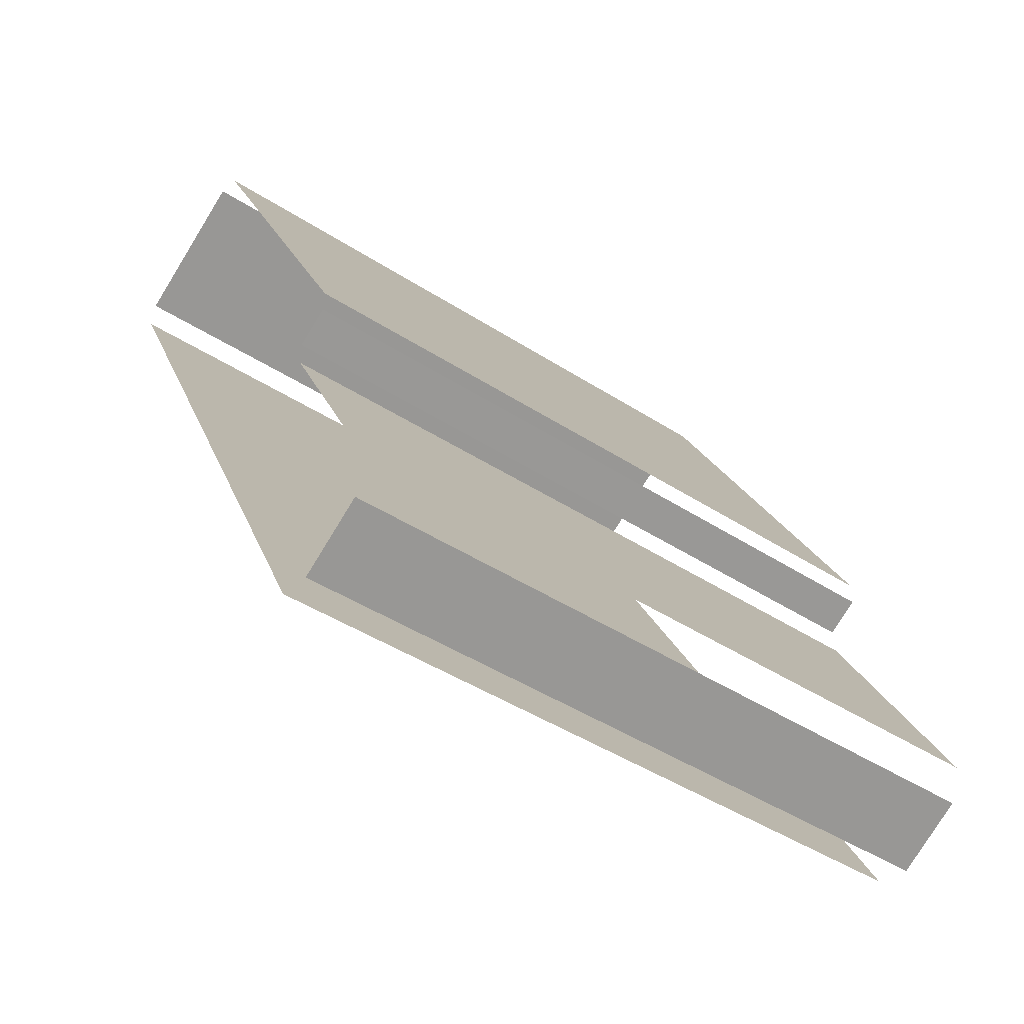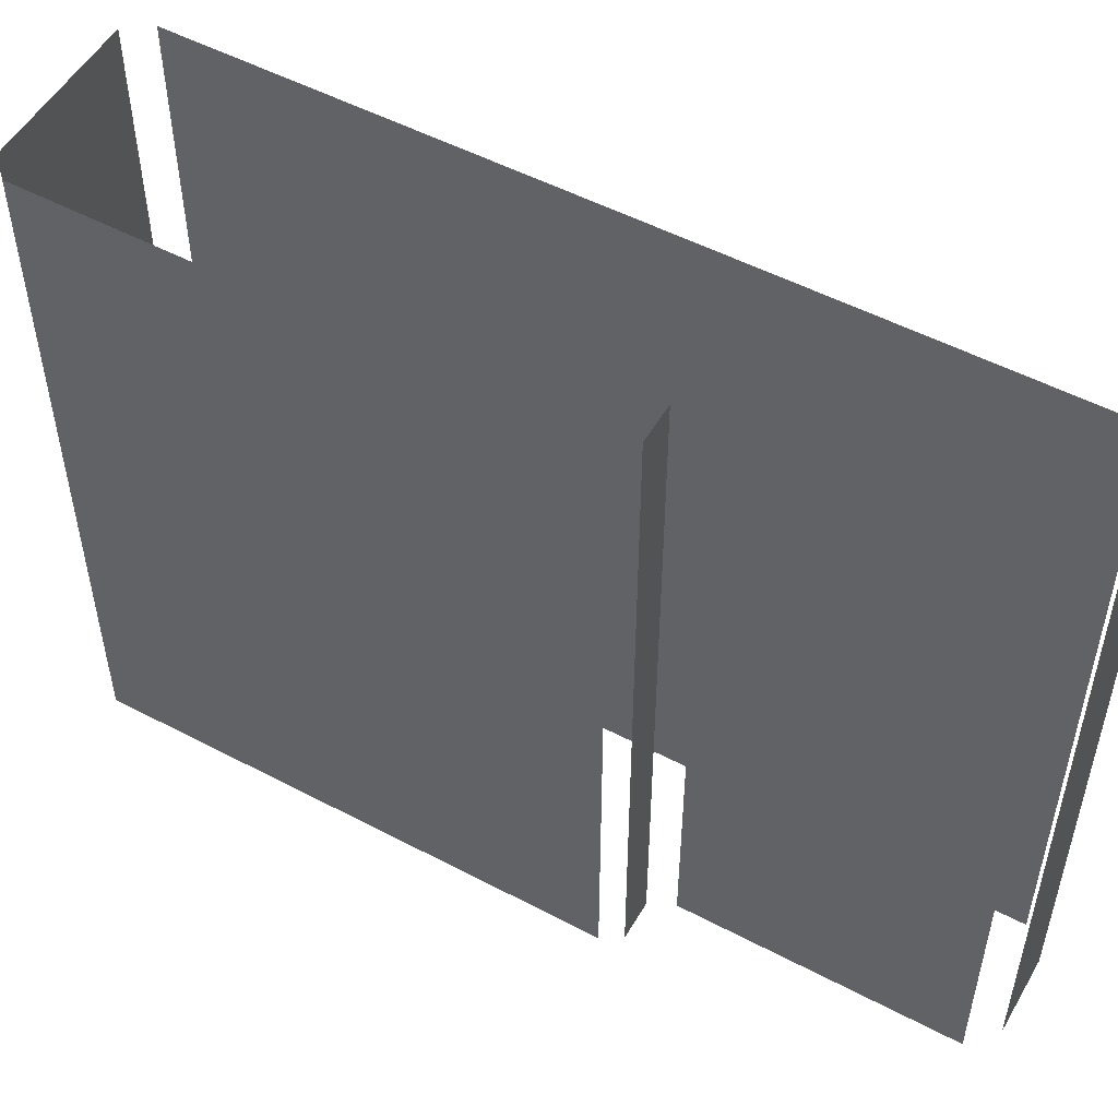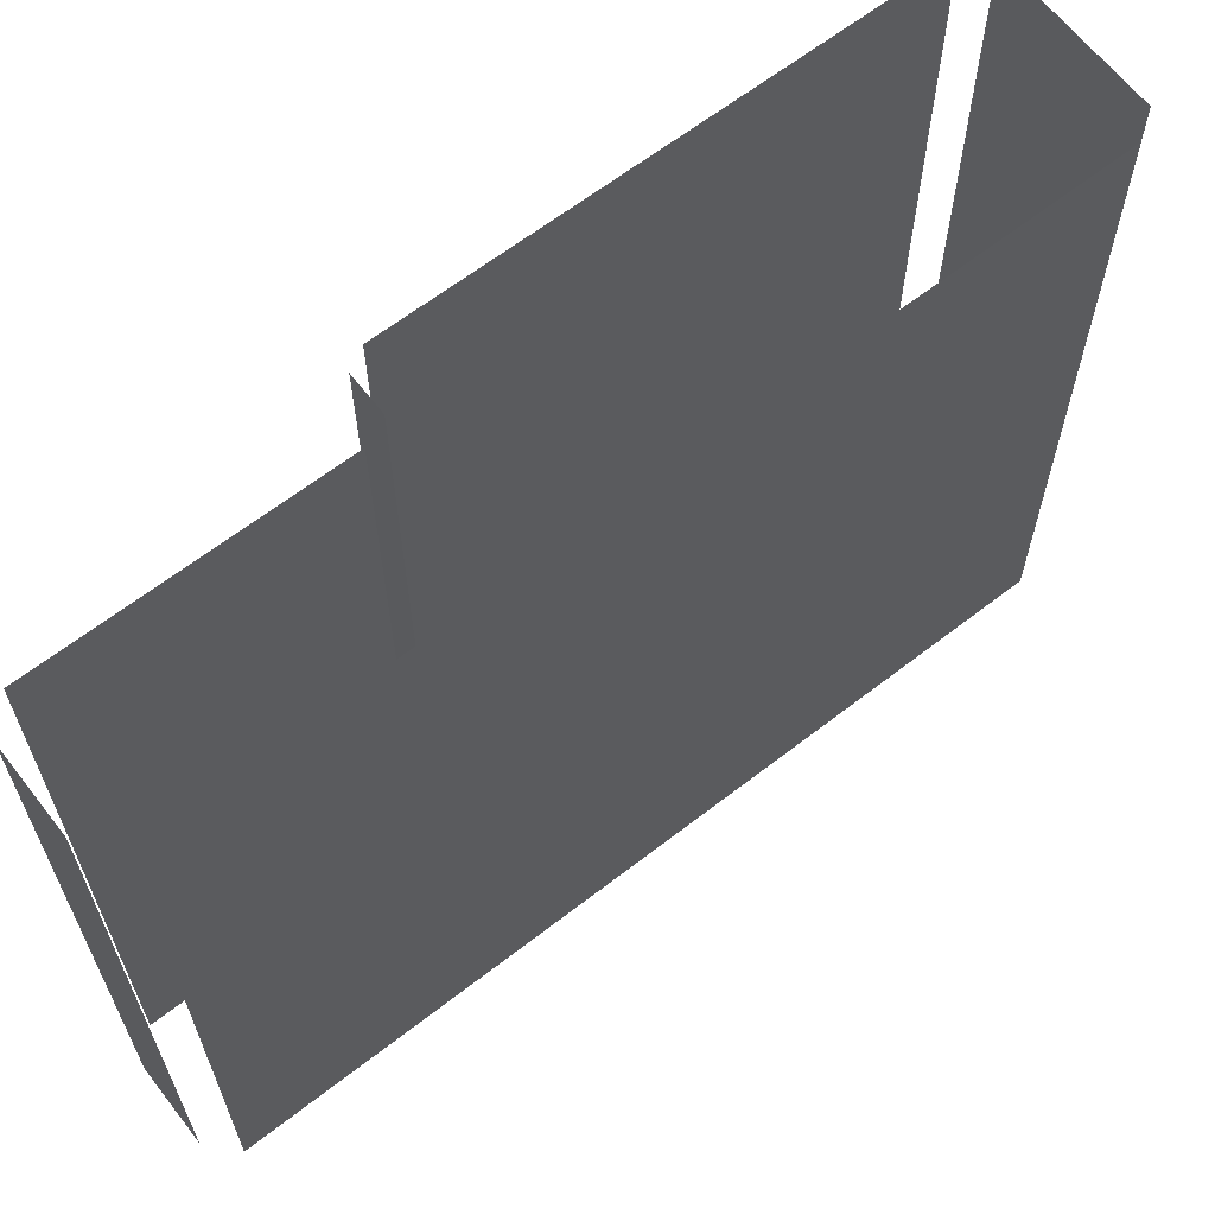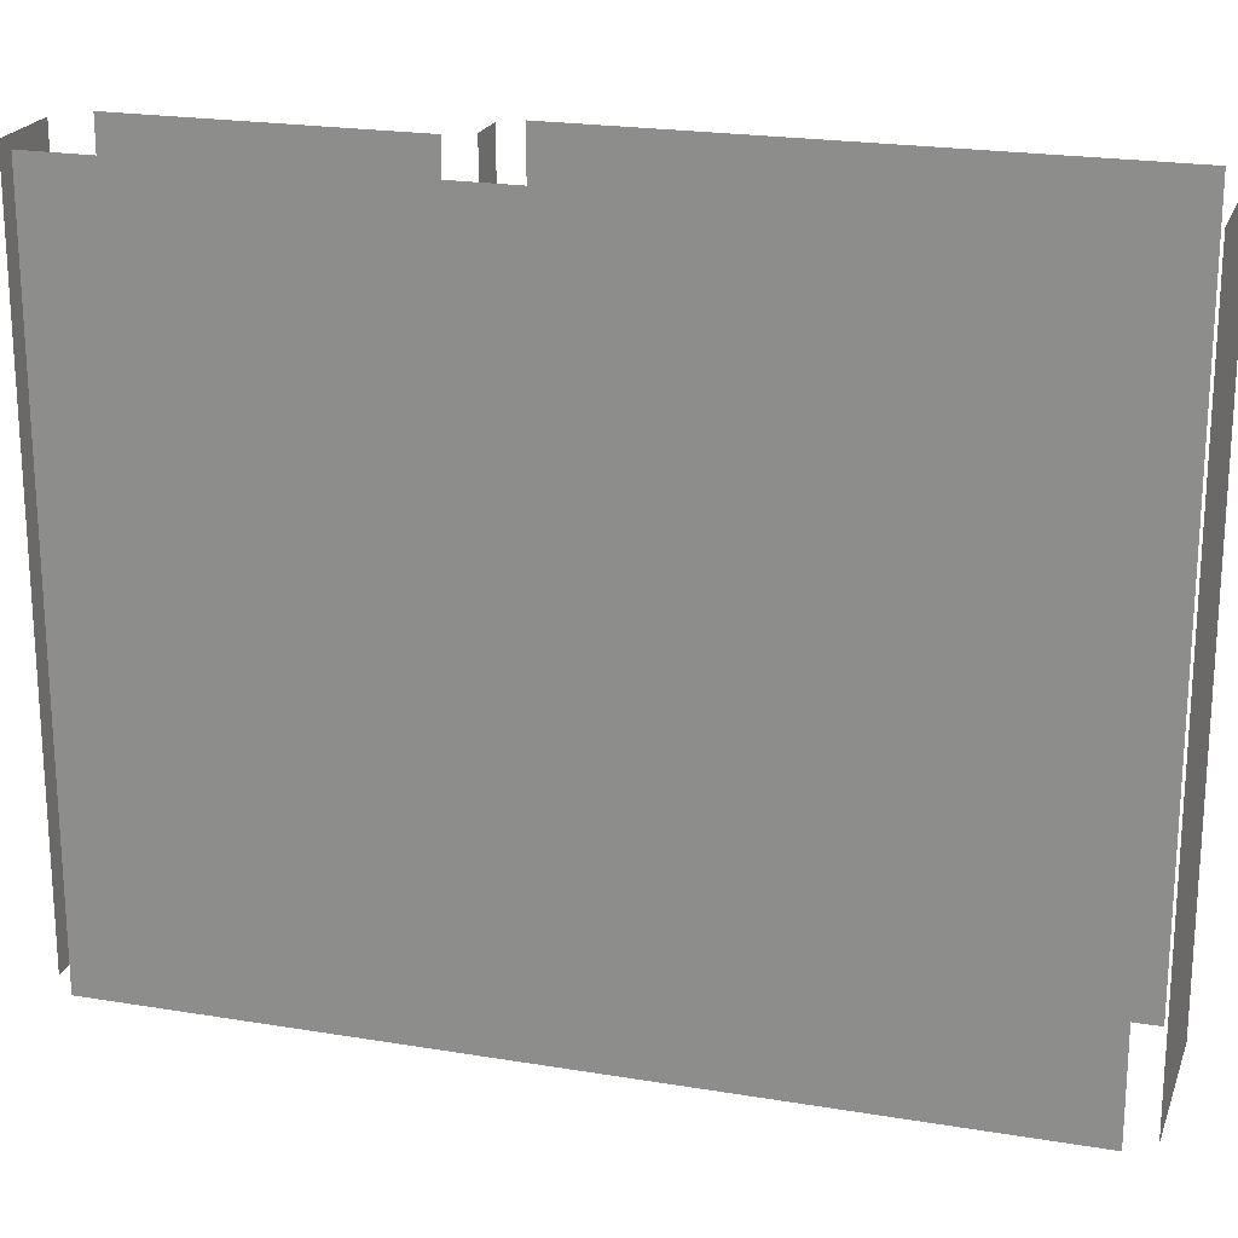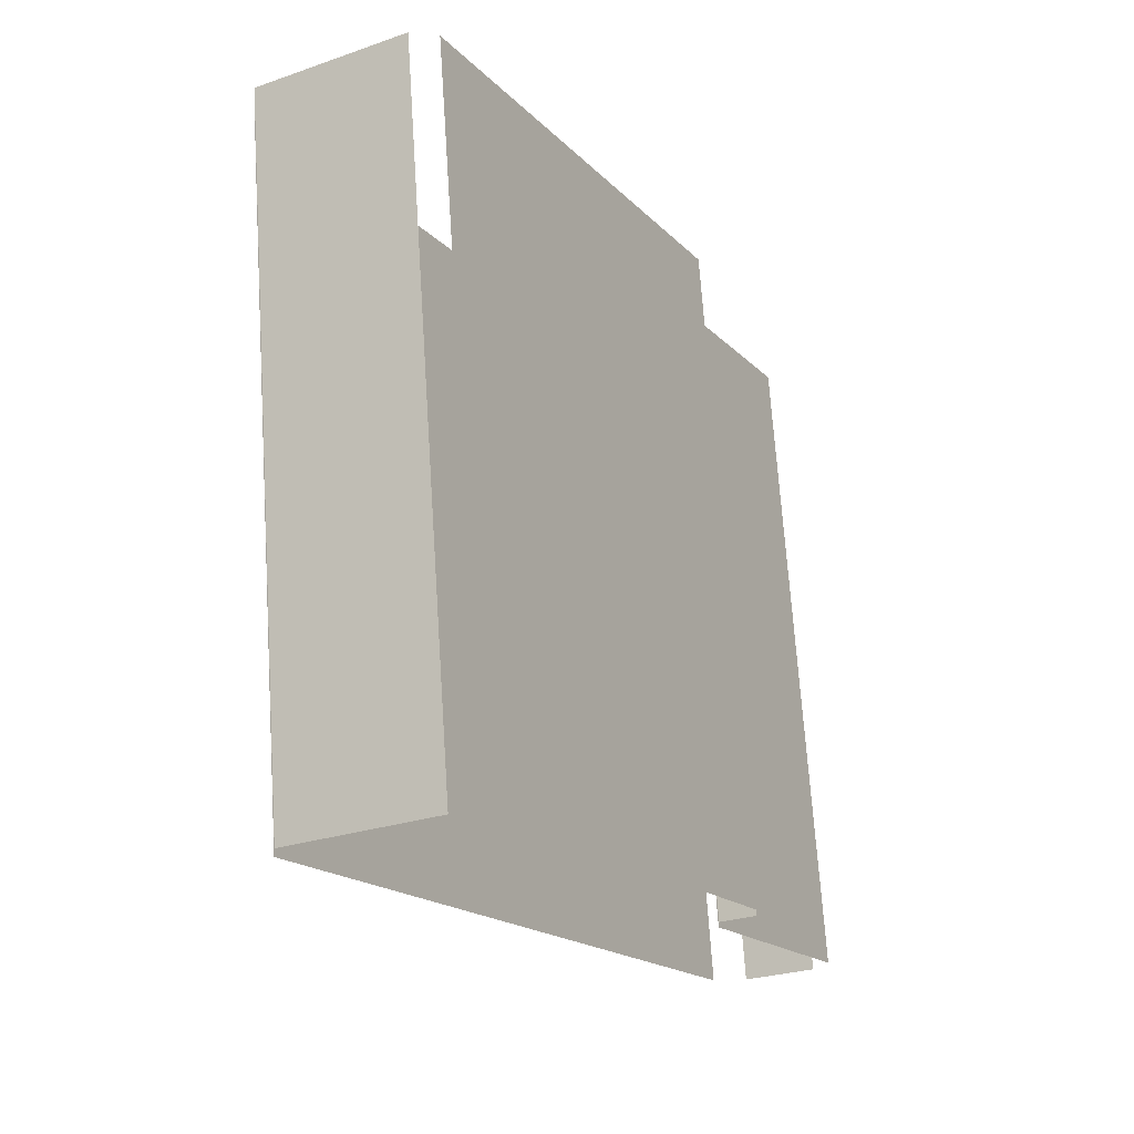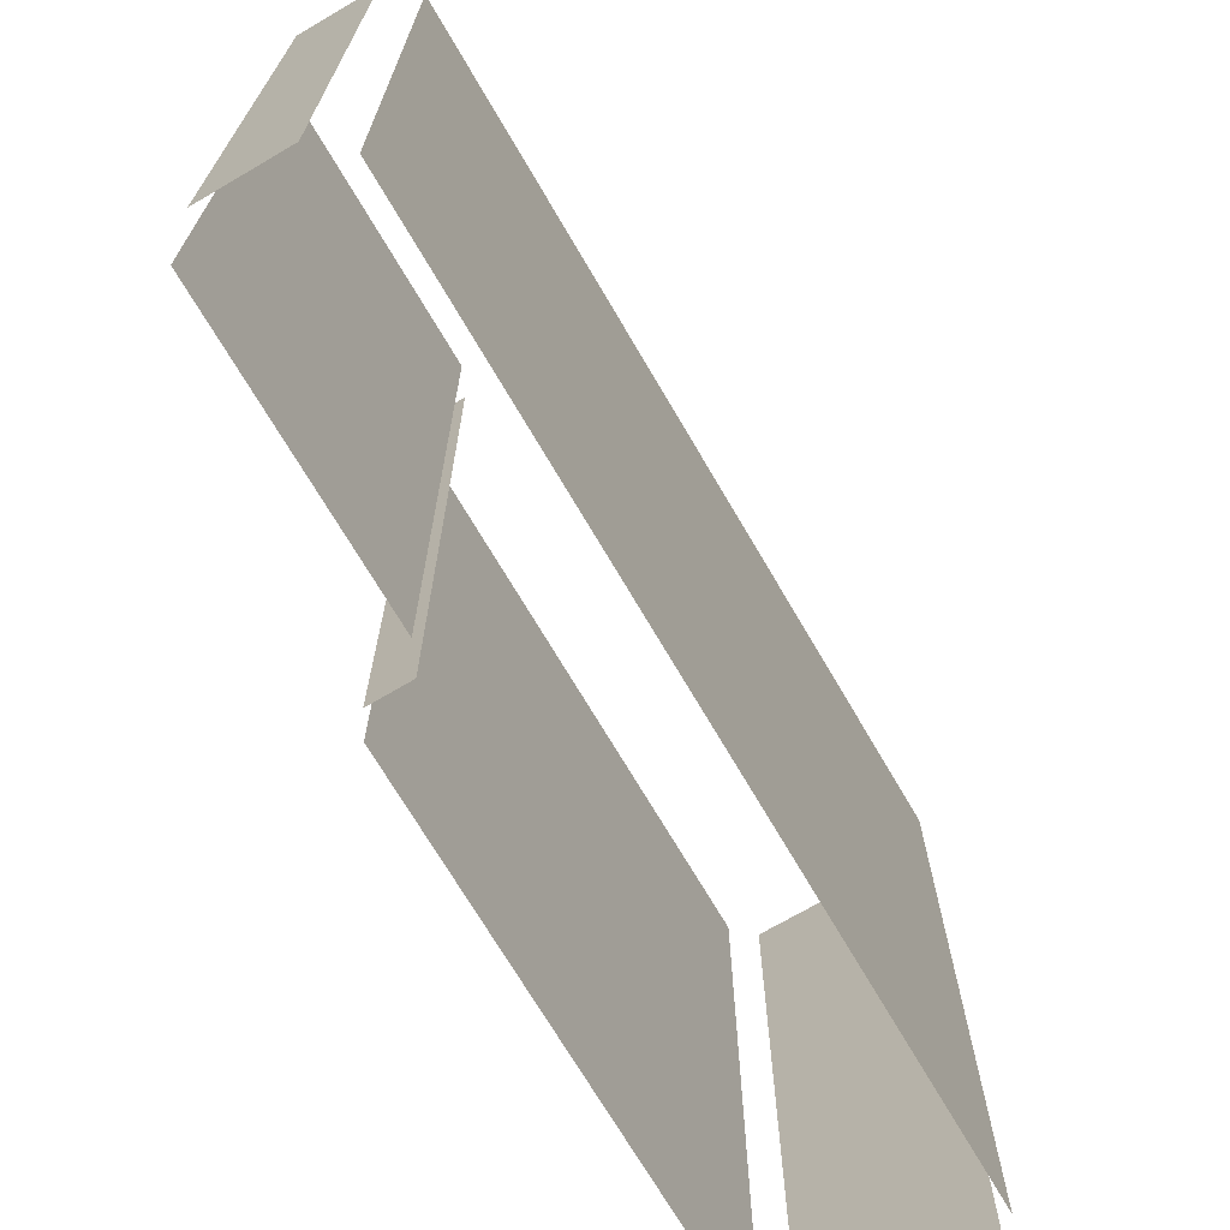
<metadata>
{"format":"obj","ext":"obj","renderer":"f3d","projection":"perspective","resolution":1024,"background":"white","views":[{"elev":-45.4,"azim":-126.6,"up":"+Y"},{"elev":52.6,"azim":-88.8,"up":"+Z"},{"elev":64.5,"azim":23.8,"up":"+Z"},{"elev":21.3,"azim":78.4,"up":"+Z"},{"elev":70.6,"azim":176.2,"up":"+Y"},{"elev":-70.9,"azim":2.1,"up":"+Z"}]}
</metadata>
<code>
o geometryt000010000010000110010110000110000110100000000110st105
v 748 -219.5 106.5
v 744.1 -226.9 106.5
v 744.1 -226.9 127.1
v 748 -219.5 127.1
v 744.4 -227.9 106.5
v 746.6 -229 106.5
v 746.6 -229 127.1
v 744.4 -227.9 127.1
v 747 -218.1 127.1
v 747 -218.1 106.5
v 748.1 -218.6 106.5
v 748.1 -218.6 127.1
v 754 -204.3 127.1
v 754.4 -203.6 106.5
v 747 -217.4 106.5
v 754.4 -203.6 127.1
v 747 -217.4 127.1
v 747.6 -228.8 127.1
v 747.6 -228.8 106.5
v 759.6 -206.6 106.5
v 759.6 -206.6 127.1
v 759.4 -205.7 127.1
v 759.4 -205.7 106.5
v 755.2 -203.4 106.5
v 755.2 -203.4 127.1
f 1 2 3
f 4 1 3
f 5 6 7
f 8 5 7
f 9 10 11
f 9 11 12
f 13 14 15
f 16 14 13
f 13 15 17
f 22 23 24
f 22 24 25
f 18 19 20
f 18 20 21

</code>
